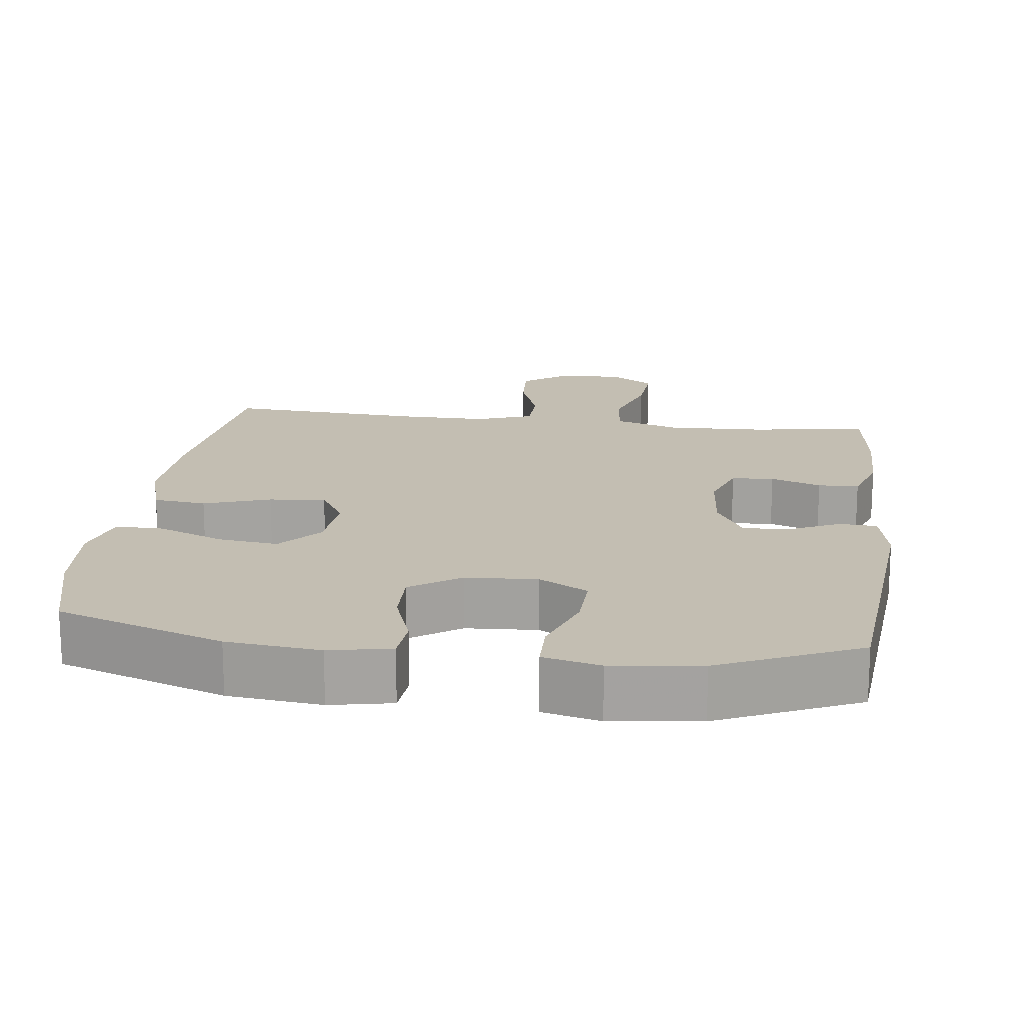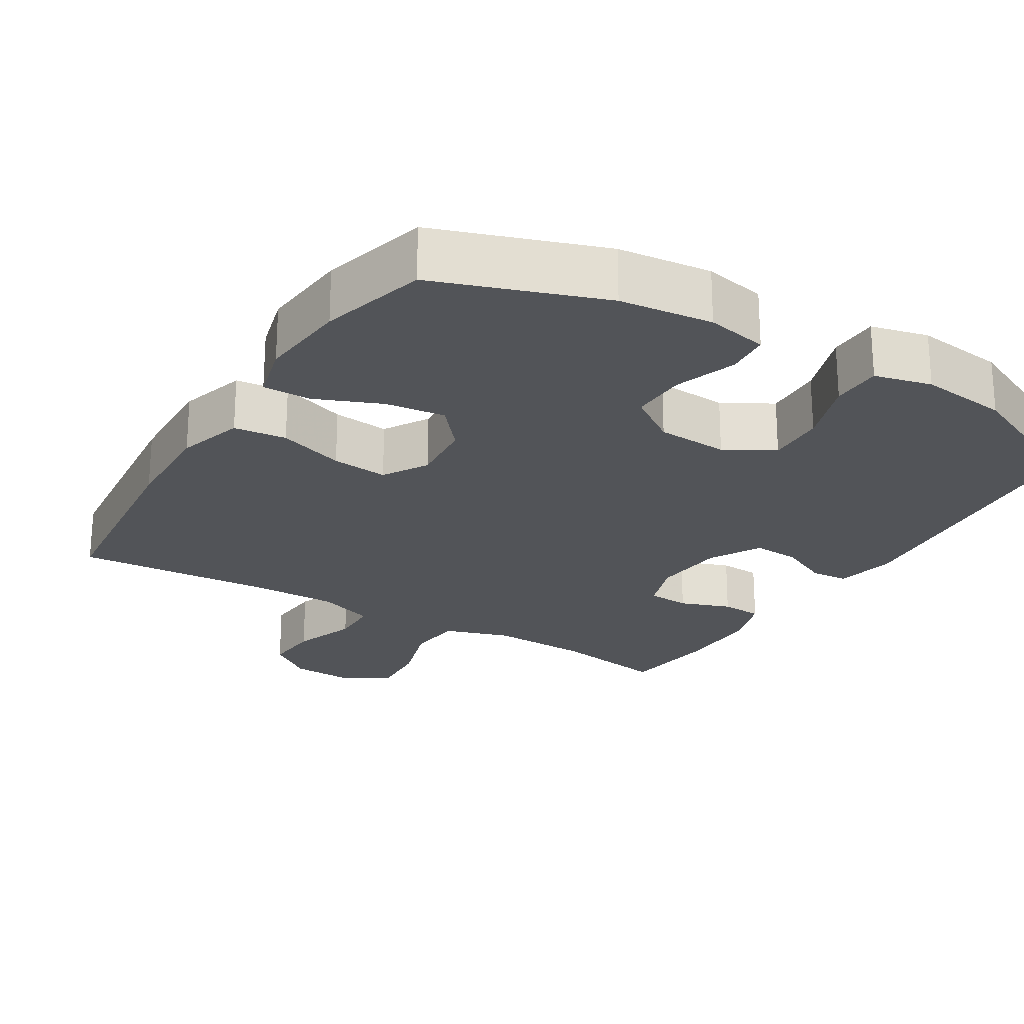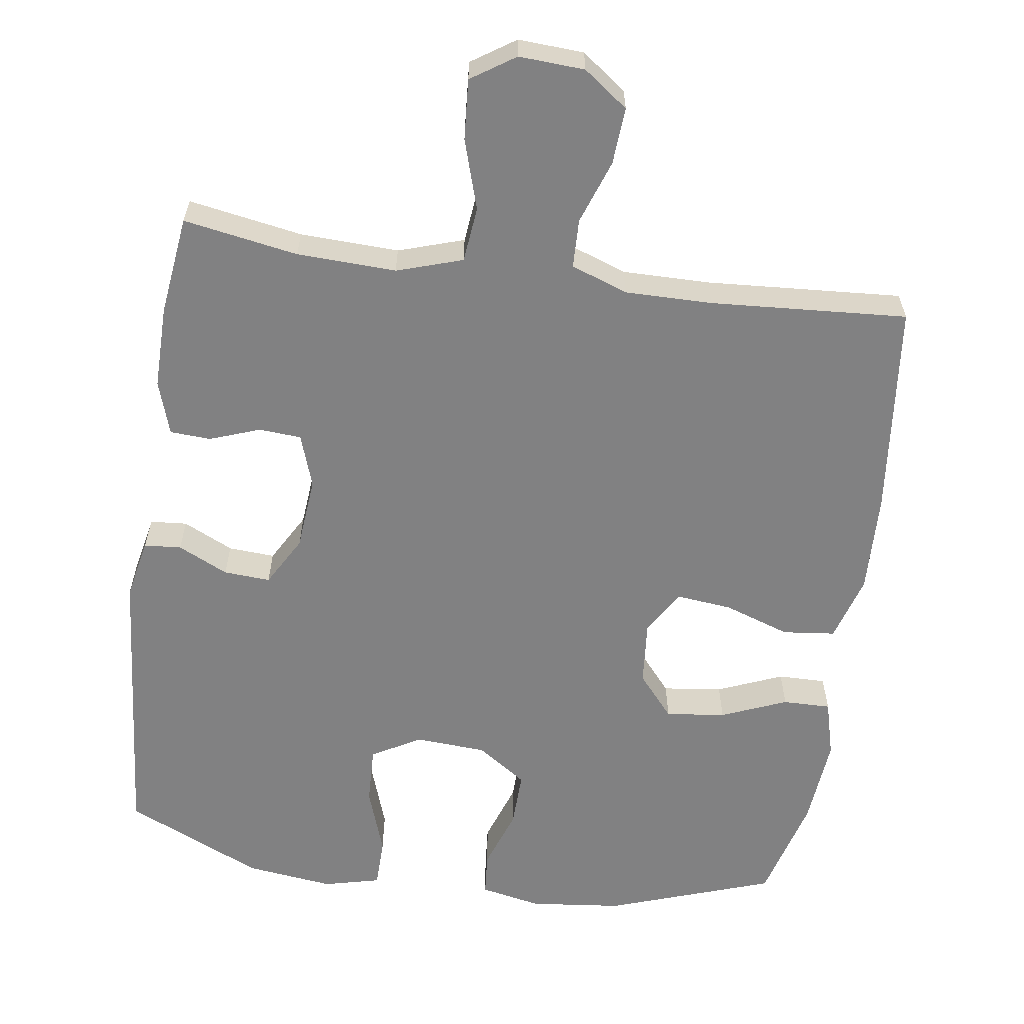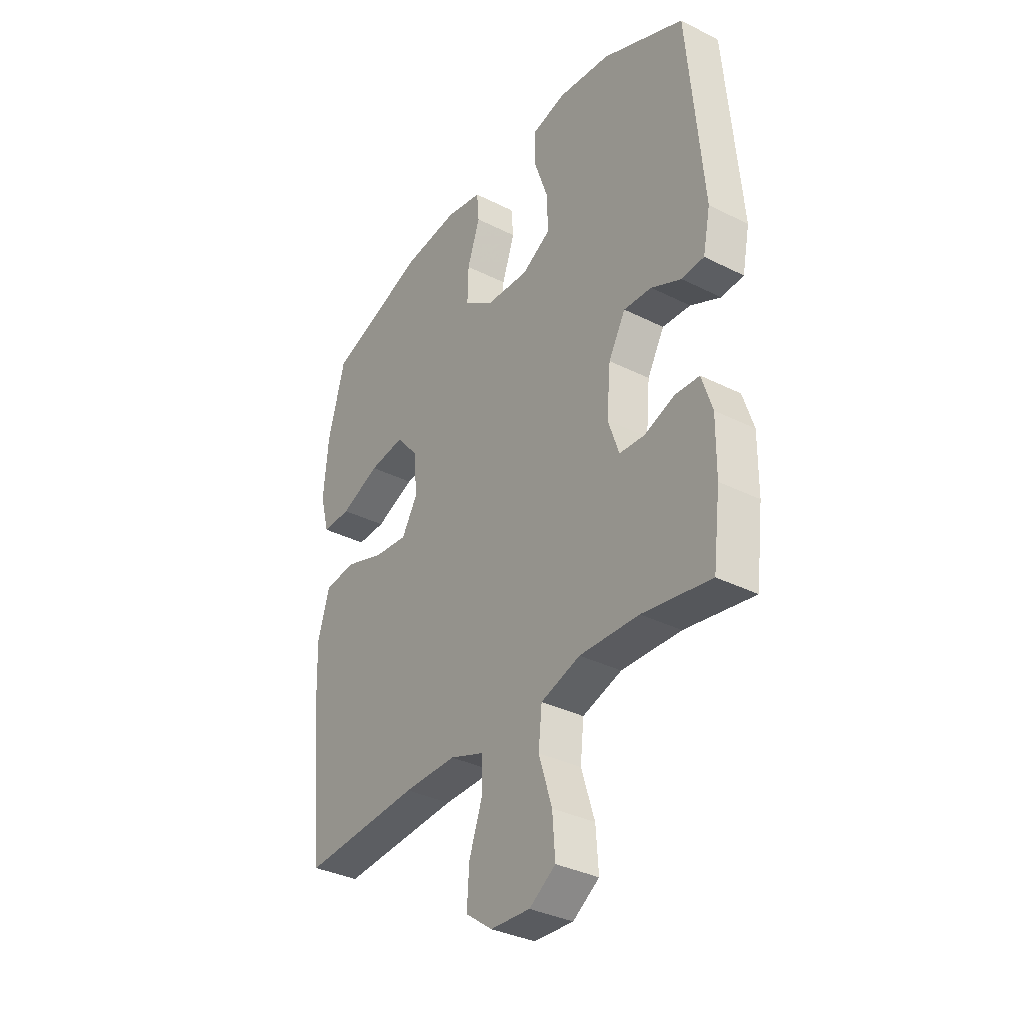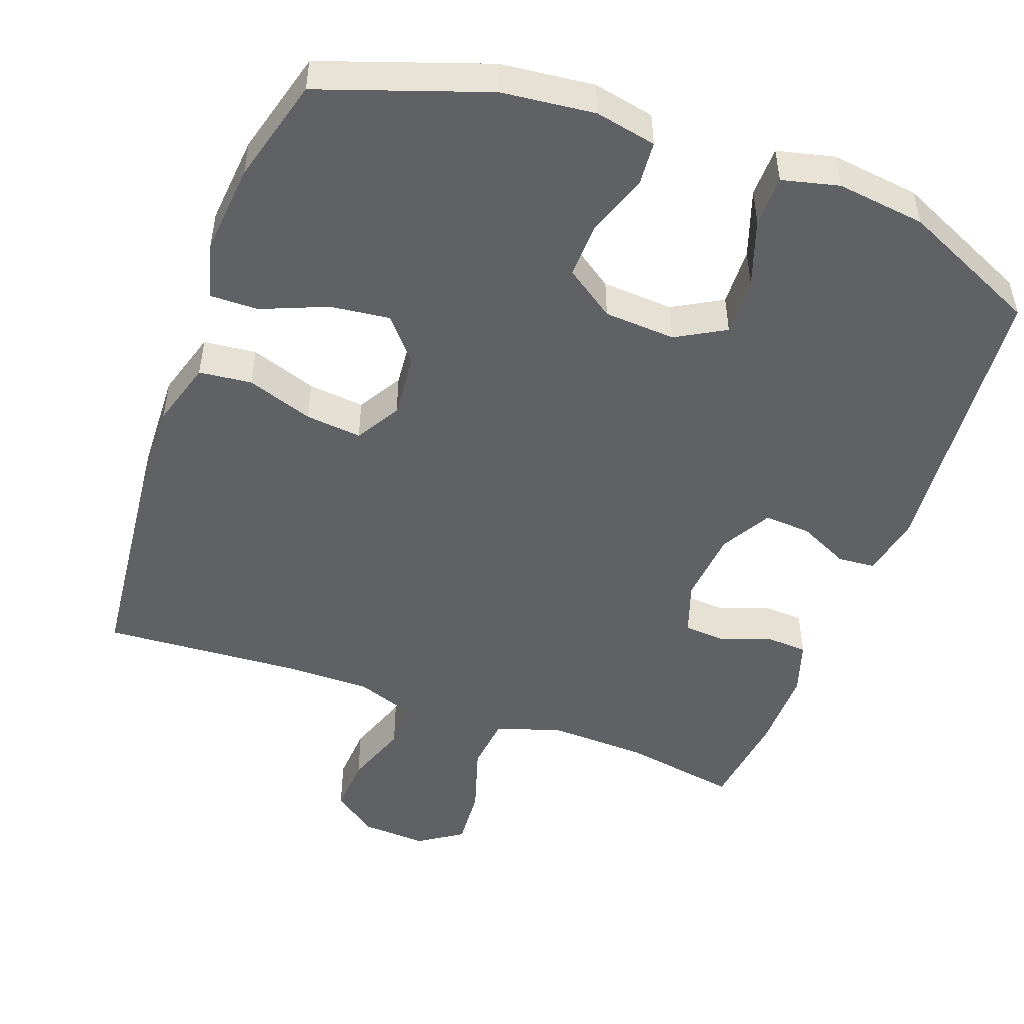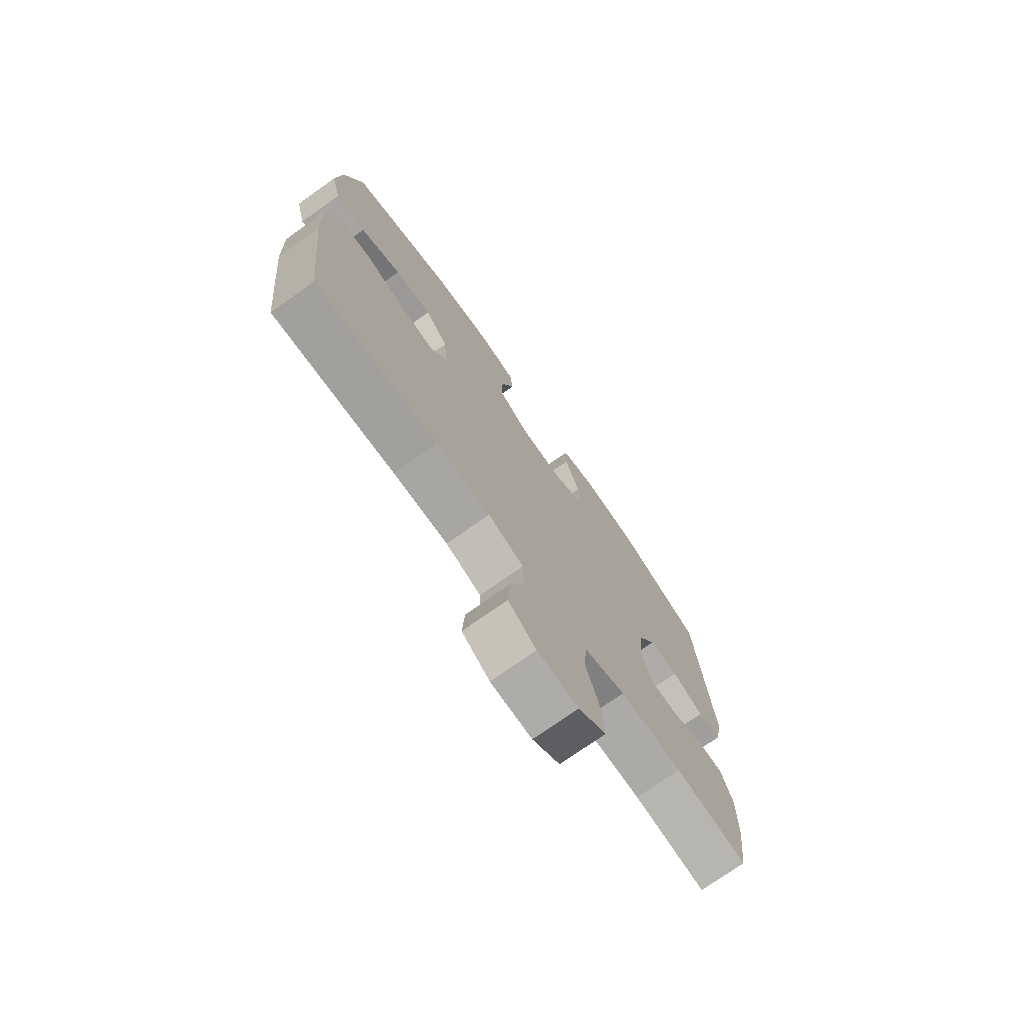
<metadata>
{"format":"obj","ext":"obj","renderer":"f3d","projection":"perspective","resolution":1024,"background":"white","views":[{"elev":17.3,"azim":7.3,"up":"+Y"},{"elev":-23.2,"azim":-31.4,"up":"+Y"},{"elev":-60.5,"azim":171.8,"up":"+Y"},{"elev":-34.7,"azim":56.0,"up":"+Z"},{"elev":-49.2,"azim":-20.1,"up":"+Y"},{"elev":-74.4,"azim":-54.7,"up":"+Z"}]}
</metadata>
<code>
v -0.5 0.07 -0.5
v -0.531 0.07 -0.207
v -0.536 0.07 -0.068
v -0.509 0.07 0.023
v -0.437 0.07 0.031
v -0.346 0.07 0
v -0.269 0.07 -0.008
v -0.233 0.07 0.053
v -0.241 0.07 0.142
v -0.291 0.07 0.201
v -0.373 0.07 0.191
v -0.463 0.07 0.154
v -0.529 0.07 0.153
v -0.55 0.07 0.232
v -0.539 0.07 0.355
v -0.5 0.07 0.5
v -0.272 0.07 0.579
v -0.145 0.07 0.593
v -0.061 0.07 0.576
v -0.056 0.07 0.516
v -0.085 0.07 0.432
v -0.087 0.07 0.355
v -0.019 0.07 0.308
v 0.079 0.07 0.302
v 0.146 0.07 0.34
v 0.143 0.07 0.42
v 0.111 0.07 0.513
v 0.112 0.07 0.582
v 0.19 0.07 0.601
v 0.311 0.07 0.586
v 0.5 0.07 0.5
v 0.535 0.07 0.1
v 0.518 0.07 0.017
v 0.467 0.07 0.013
v 0.398 0.07 0.046
v 0.334 0.07 0.05
v 0.295 0.07 -0.019
v 0.286 0.07 -0.12
v 0.311 0.07 -0.193
v 0.369 0.07 -0.197
v 0.438 0.07 -0.172
v 0.494 0.07 -0.175
v 0.518 0.07 -0.249
v 0.517 0.07 -0.363
v 0.5 0.07 -0.5
v 0.343 0.07 -0.473
v 0.207 0.07 -0.468
v 0.117 0.07 -0.497
v 0.109 0.07 -0.573
v 0.139 0.07 -0.669
v 0.145 0.07 -0.752
v 0.085 0.07 -0.792
v -0.005 0.07 -0.787
v -0.066 0.07 -0.742
v -0.061 0.07 -0.664
v -0.03 0.07 -0.576
v -0.032 0.07 -0.509
v -0.11 0.07 -0.481
v -0.23 0.07 -0.482
v -0.5 0 -0.5
v -0.531 0 -0.207
v -0.536 0 -0.068
v -0.509 0 0.023
v -0.437 0 0.031
v -0.346 0 0
v -0.269 0 -0.008
v -0.233 0 0.053
v -0.241 0 0.142
v -0.291 0 0.201
v -0.373 0 0.191
v -0.463 0 0.154
v -0.529 0 0.153
v -0.55 0 0.232
v -0.539 0 0.355
v -0.5 0 0.5
v -0.272 0 0.579
v -0.145 0 0.593
v -0.061 0 0.576
v -0.056 0 0.516
v -0.085 0 0.432
v -0.087 0 0.355
v -0.019 0 0.308
v 0.079 0 0.302
v 0.146 0 0.34
v 0.143 0 0.42
v 0.111 0 0.513
v 0.112 0 0.582
v 0.19 0 0.601
v 0.311 0 0.586
v 0.5 0 0.5
v 0.535 0 0.1
v 0.518 0 0.017
v 0.467 0 0.013
v 0.398 0 0.046
v 0.334 0 0.05
v 0.295 0 -0.019
v 0.286 0 -0.12
v 0.311 0 -0.193
v 0.369 0 -0.197
v 0.438 0 -0.172
v 0.494 0 -0.175
v 0.518 0 -0.249
v 0.517 0 -0.363
v 0.5 0 -0.5
v 0.343 0 -0.473
v 0.207 0 -0.468
v 0.117 0 -0.497
v 0.109 0 -0.573
v 0.139 0 -0.669
v 0.145 0 -0.752
v 0.085 0 -0.792
v -0.005 0 -0.787
v -0.066 0 -0.742
v -0.061 0 -0.664
v -0.03 0 -0.576
v -0.032 0 -0.509
v -0.11 0 -0.481
v -0.23 0 -0.482
f 54 55 56
f 53 54 56
f 52 53 56
f 51 52 56
f 50 51 56
f 49 50 56
f 48 49 56 57
f 47 48 57 58
f 44 45 46
f 43 44 46
f 42 43 46
f 41 42 46
f 40 41 46
f 39 40 46 47
f 47 58 59
f 39 47 59
f 38 39 59
f 33 34 35
f 32 33 35
f 31 32 35
f 30 31 35
f 29 30 35
f 28 29 35
f 27 28 35
f 26 27 35
f 25 26 35 36
f 24 25 36 37
f 19 20 21
f 18 19 21
f 17 18 21
f 16 17 21
f 15 16 21
f 14 15 21
f 13 14 21
f 12 13 21
f 11 12 21
f 10 11 21 22
f 9 10 22 23
f 4 5 6
f 3 4 6
f 2 3 6
f 1 2 6
f 59 1 6
f 59 6 7
f 38 59 7 8
f 24 37 38
f 23 24 38
f 9 23 38
f 8 9 38
f 115 114 113
f 115 113 112
f 115 112 111
f 115 111 110
f 115 110 109
f 115 109 108
f 116 115 108 107
f 117 116 107 106
f 105 104 103
f 105 103 102
f 105 102 101
f 105 101 100
f 105 100 99
f 106 105 99 98
f 118 117 106
f 118 106 98
f 118 98 97
f 94 93 92
f 94 92 91
f 94 91 90
f 94 90 89
f 94 89 88
f 94 88 87
f 94 87 86
f 94 86 85
f 95 94 85 84
f 96 95 84 83
f 80 79 78
f 80 78 77
f 80 77 76
f 80 76 75
f 80 75 74
f 80 74 73
f 80 73 72
f 80 72 71
f 80 71 70
f 81 80 70 69
f 82 81 69 68
f 65 64 63
f 65 63 62
f 65 62 61
f 65 61 60
f 65 60 118
f 66 65 118
f 67 66 118 97
f 97 96 83
f 97 83 82
f 97 82 68
f 97 68 67
f 1 60 61 2
f 2 61 62 3
f 3 62 63 4
f 4 63 64 5
f 5 64 65 6
f 6 65 66 7
f 7 66 67 8
f 8 67 68 9
f 9 68 69 10
f 10 69 70 11
f 11 70 71 12
f 12 71 72 13
f 13 72 73 14
f 14 73 74 15
f 15 74 75 16
f 16 75 76 17
f 17 76 77 18
f 18 77 78 19
f 19 78 79 20
f 20 79 80 21
f 21 80 81 22
f 22 81 82 23
f 23 82 83 24
f 24 83 84 25
f 25 84 85 26
f 26 85 86 27
f 27 86 87 28
f 28 87 88 29
f 29 88 89 30
f 30 89 90 31
f 31 90 91 32
f 32 91 92 33
f 33 92 93 34
f 34 93 94 35
f 35 94 95 36
f 36 95 96 37
f 37 96 97 38
f 38 97 98 39
f 39 98 99 40
f 40 99 100 41
f 41 100 101 42
f 42 101 102 43
f 43 102 103 44
f 44 103 104 45
f 45 104 105 46
f 46 105 106 47
f 47 106 107 48
f 48 107 108 49
f 49 108 109 50
f 50 109 110 51
f 51 110 111 52
f 52 111 112 53
f 53 112 113 54
f 54 113 114 55
f 55 114 115 56
f 56 115 116 57
f 57 116 117 58
f 58 117 118 59
f 59 118 60 1

</code>
